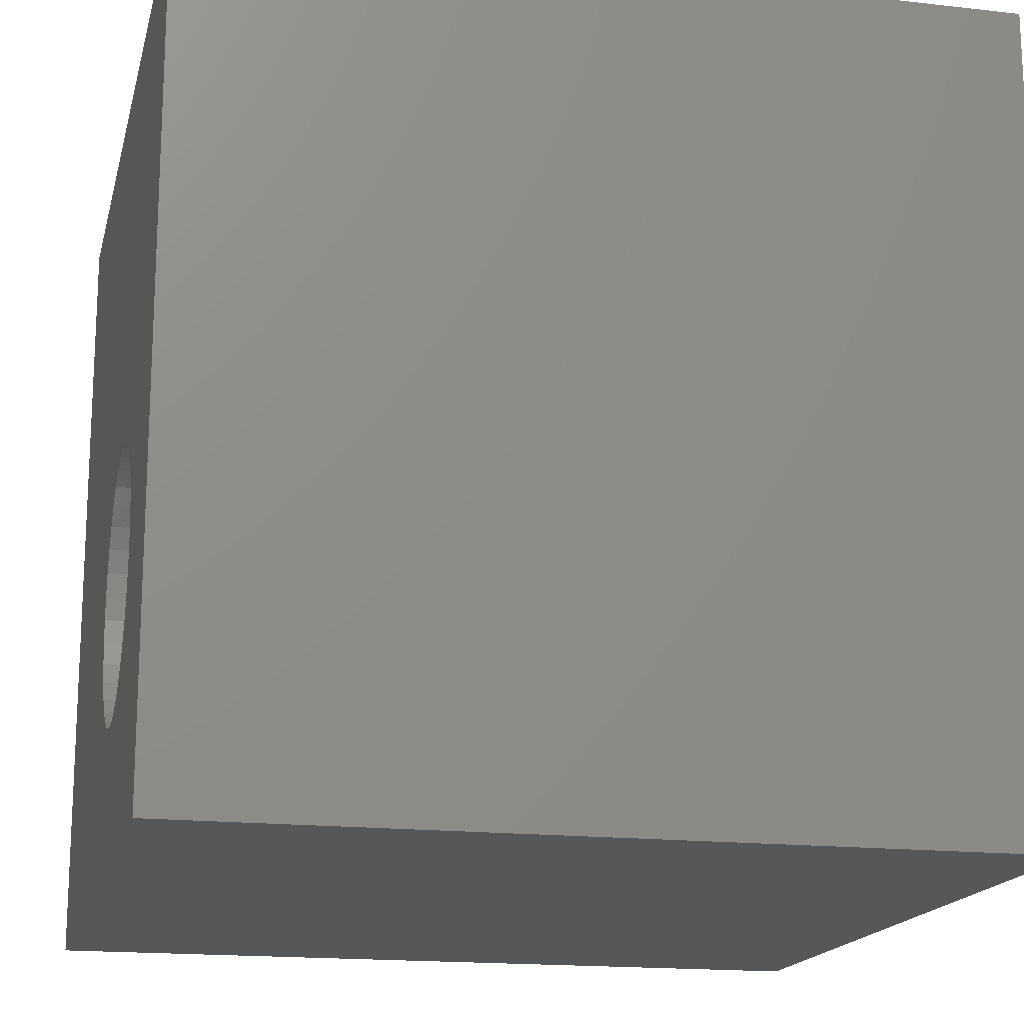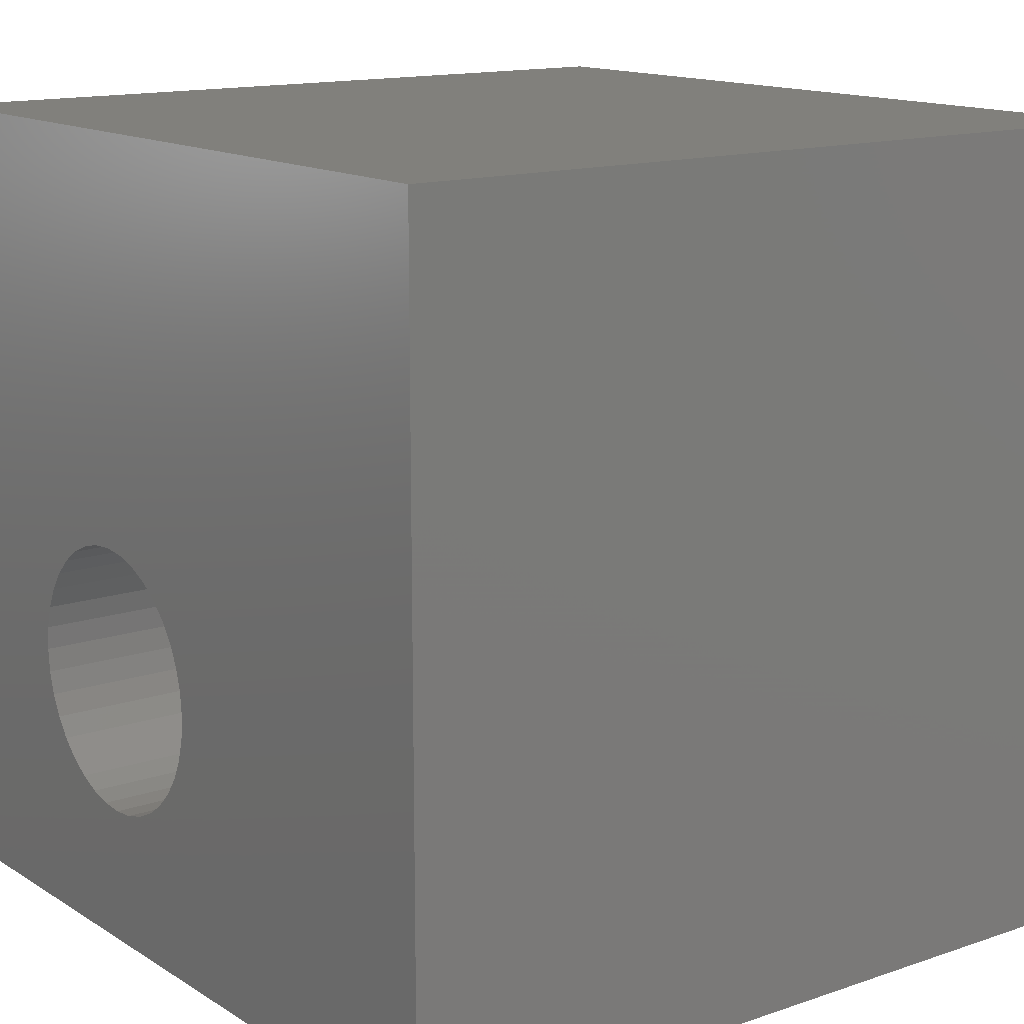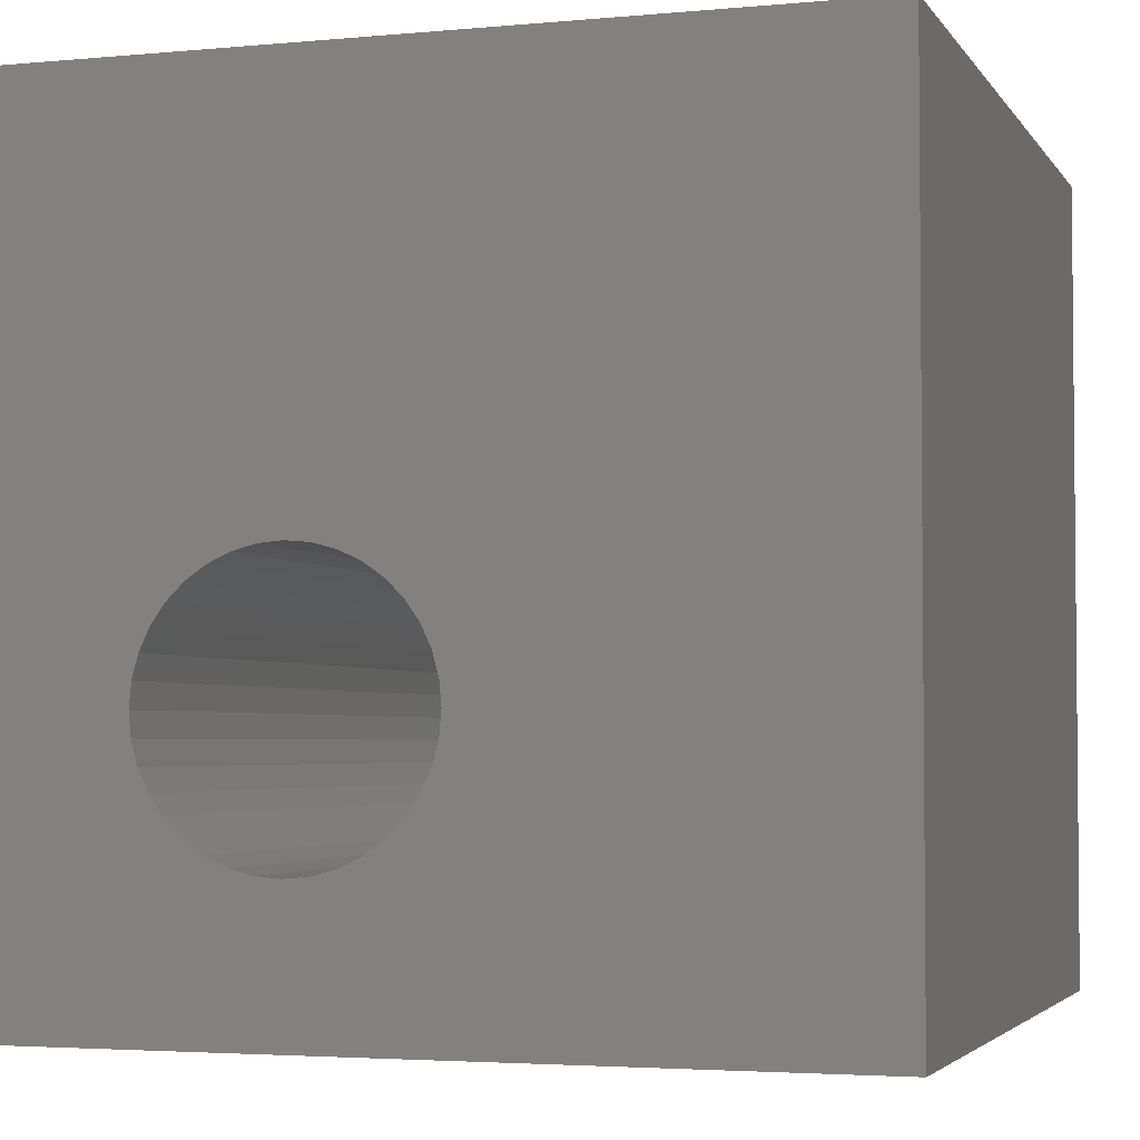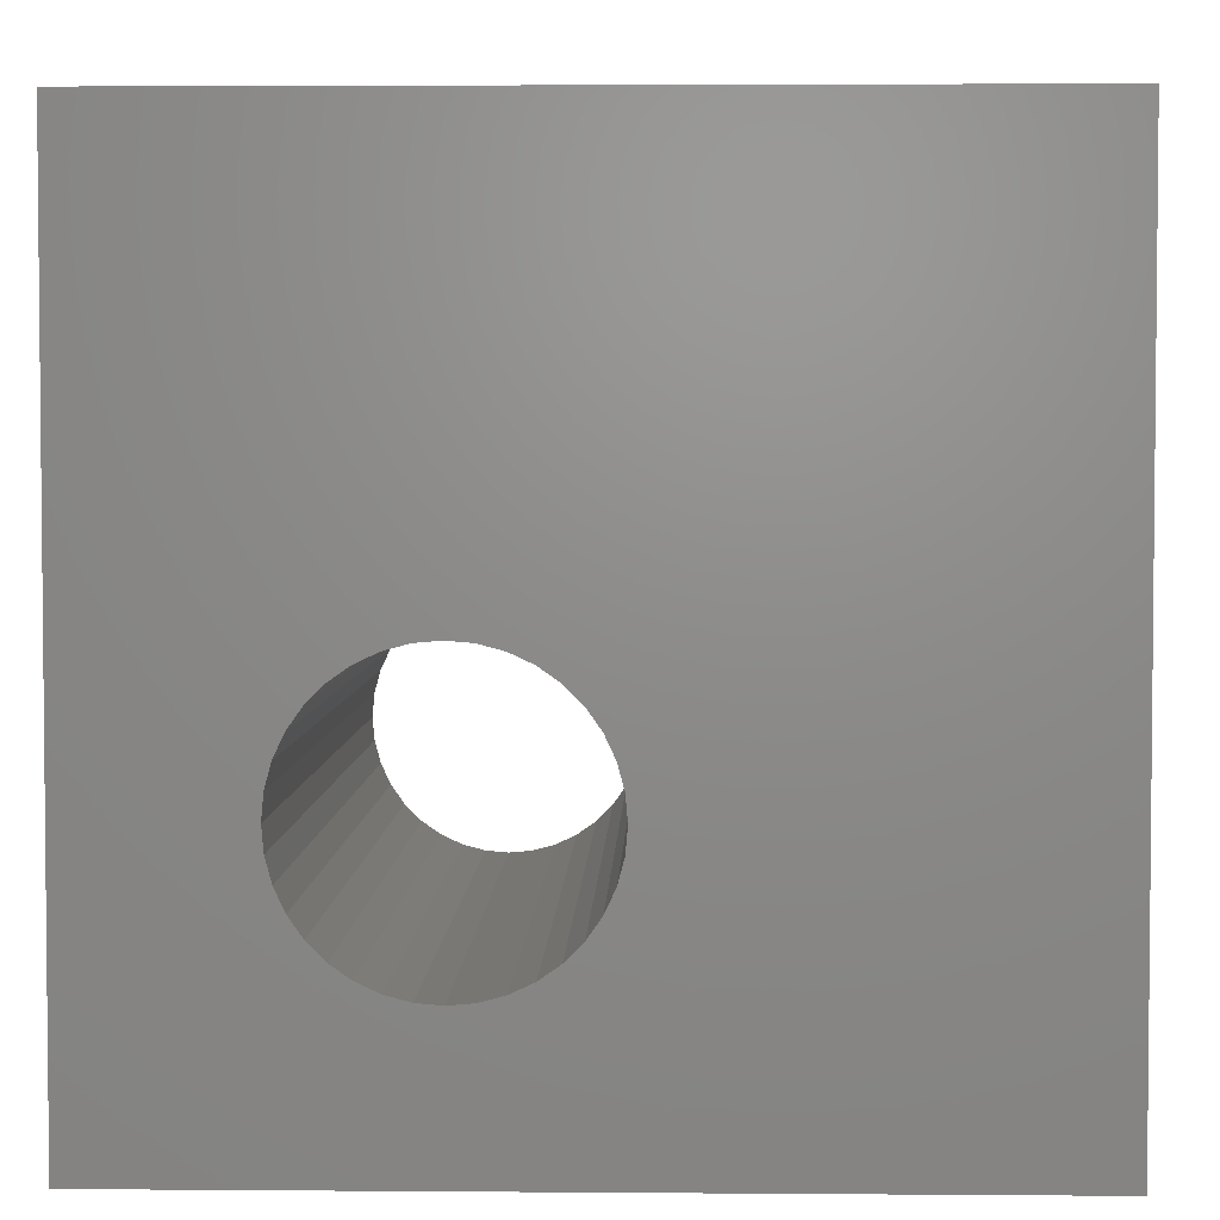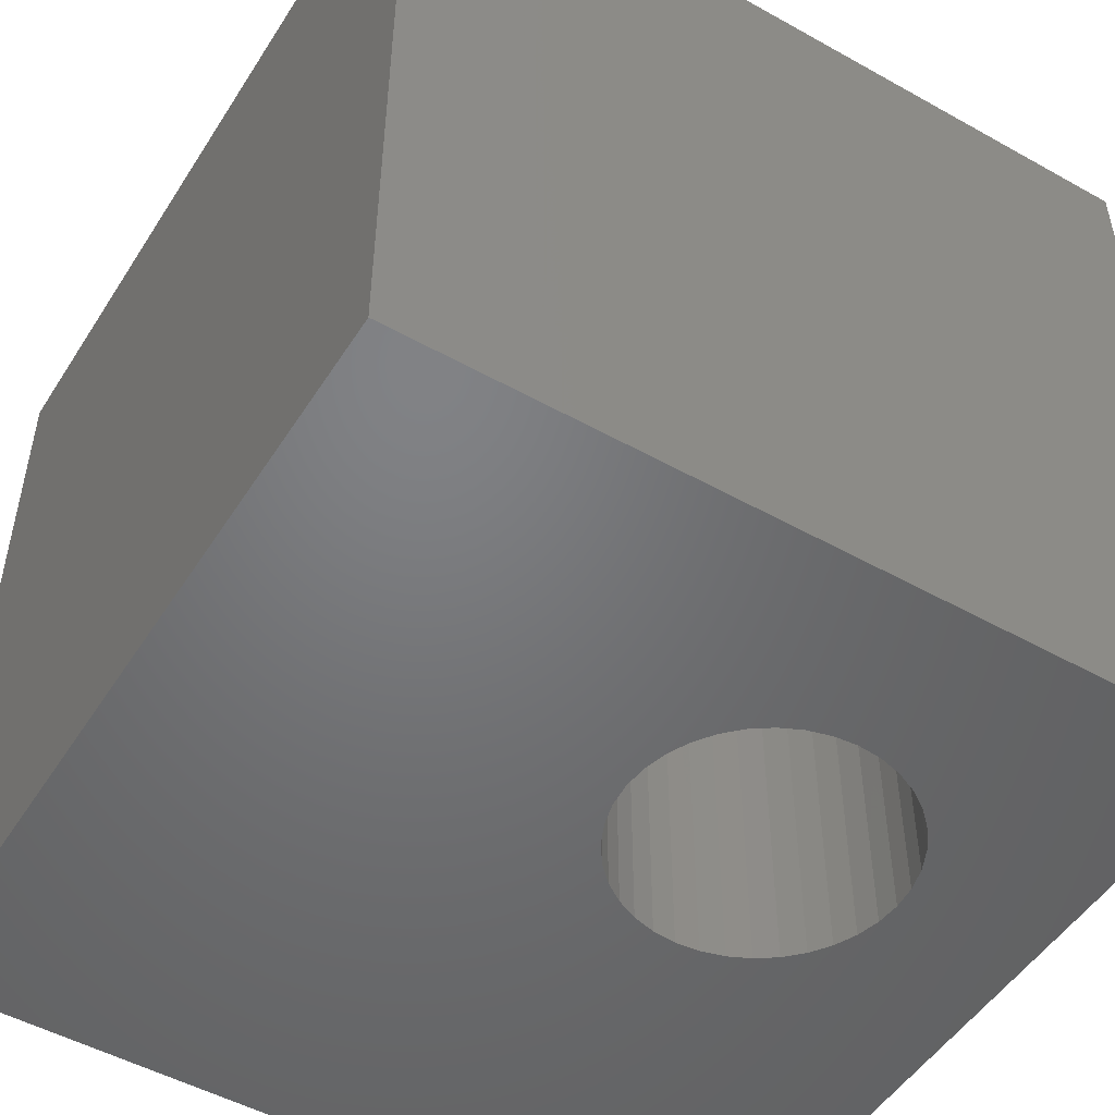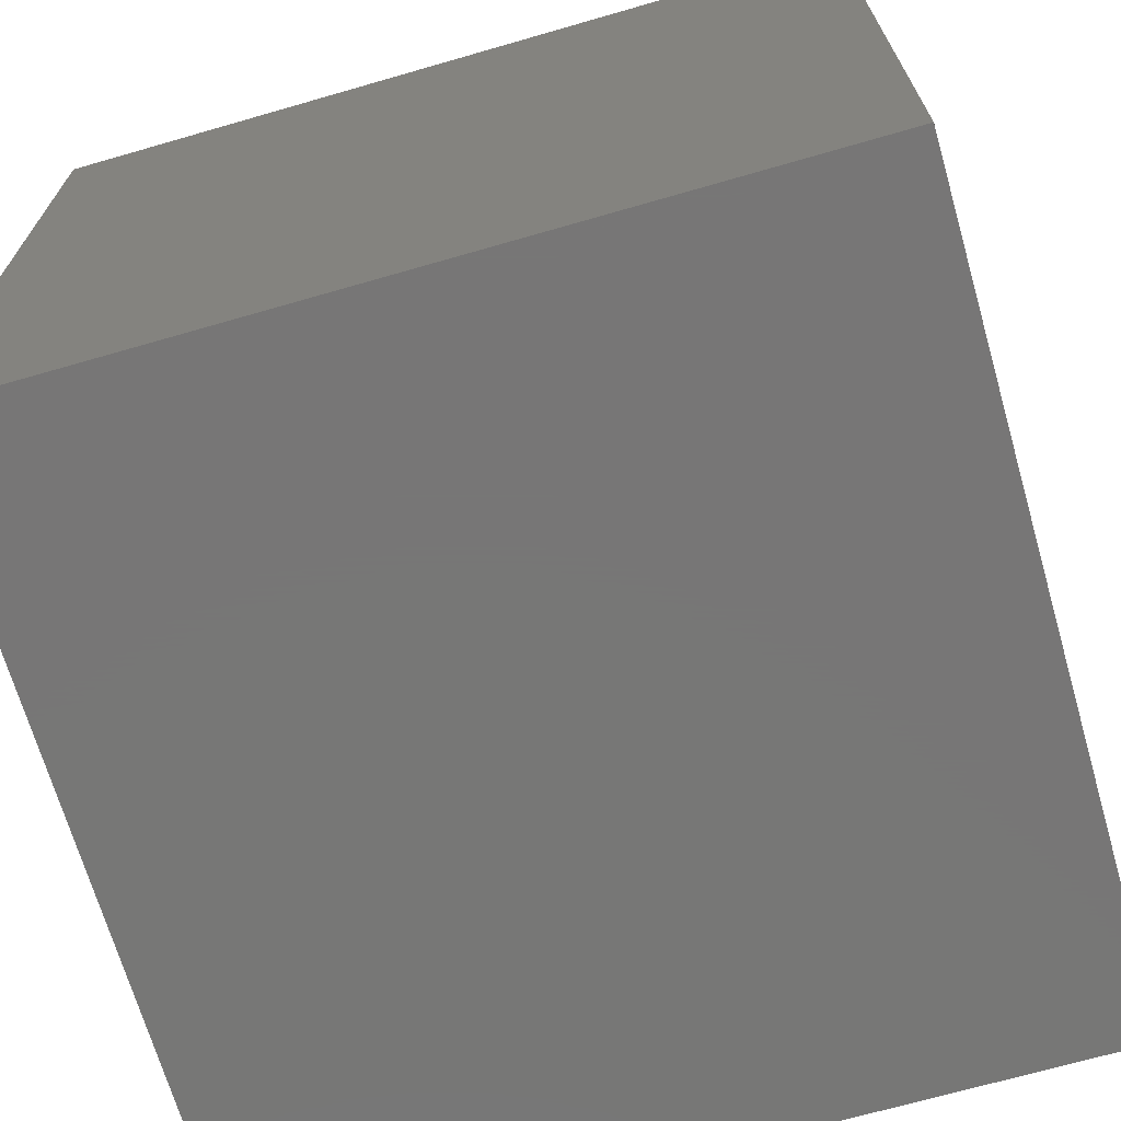
<metadata>
{"format":"stl","ext":"stl","renderer":"f3d","projection":"perspective","resolution":1024,"background":"white","views":[{"elev":-17.0,"azim":-102.9,"up":"+Y"},{"elev":14.1,"azim":53.1,"up":"+Y"},{"elev":-3.4,"azim":17.7,"up":"+Y"},{"elev":3.6,"azim":1.5,"up":"+Y"},{"elev":-50.3,"azim":-121.5,"up":"+Z"},{"elev":-69.2,"azim":-73.9,"up":"+Y"}]}
</metadata>
<code>
# stl→obj: 80 verts, 160 faces
v 0 10 10
v 0 10 0
v 0 0 10
v 0 0 0
v 5.268 3.084 10
v 5.193 2.804 10
v 10 0 10
v 5.071 2.541 10
v 3.63 1.709 10
v 3.919 1.734 10
v 4.199 1.81 10
v 4.462 1.932 10
v 3.341 1.734 10
v 3.061 1.81 10
v 2.798 1.932 10
v 4.904 2.303 10
v 4.699 2.098 10
v 2.56 2.098 10
v 2.355 2.303 10
v 2.189 2.541 10
v 10 10 10
v 5.268 3.662 10
v 5.293 3.373 10
v 2.066 3.942 10
v 2.189 4.205 10
v 2.355 4.442 10
v 4.904 4.442 10
v 5.071 4.205 10
v 5.193 3.942 10
v 1.966 3.373 10
v 1.991 3.662 10
v 2.56 4.647 10
v 2.798 4.814 10
v 3.061 4.936 10
v 3.341 5.011 10
v 3.63 5.037 10
v 3.919 5.011 10
v 4.199 4.936 10
v 4.462 4.814 10
v 4.699 4.647 10
v 2.066 2.804 10
v 1.991 3.084 10
v 10 10 0
v 10 0 0
v 1.991 3.084 0
v 2.066 2.804 0
v 2.189 2.541 0
v 2.355 2.303 0
v 2.56 2.098 0
v 2.798 1.932 0
v 3.061 1.81 0
v 3.341 1.734 0
v 3.63 1.709 0
v 3.919 1.734 0
v 4.199 1.81 0
v 4.462 1.932 0
v 4.699 2.098 0
v 4.904 2.303 0
v 5.071 2.541 0
v 5.193 2.804 0
v 5.193 3.942 0
v 5.071 4.205 0
v 2.189 4.205 0
v 2.355 4.442 0
v 2.56 4.647 0
v 2.066 3.942 0
v 1.991 3.662 0
v 1.966 3.373 0
v 4.904 4.442 0
v 4.699 4.647 0
v 4.462 4.814 0
v 4.199 4.936 0
v 3.919 5.011 0
v 3.63 5.037 0
v 3.341 5.011 0
v 3.061 4.936 0
v 2.798 4.814 0
v 5.268 3.084 0
v 5.293 3.373 0
v 5.268 3.662 0
f 1 2 3
f 3 2 4
f 5 6 7
f 7 6 8
f 9 3 10
f 10 3 7
f 10 7 11
f 11 7 12
f 9 13 3
f 3 13 14
f 3 14 15
f 8 16 7
f 7 16 17
f 7 17 12
f 15 18 3
f 3 18 19
f 3 19 20
f 21 22 7
f 7 22 23
f 7 23 5
f 24 25 1
f 1 25 26
f 27 28 21
f 21 28 29
f 21 29 22
f 3 30 1
f 1 30 31
f 1 31 24
f 26 32 1
f 1 32 33
f 1 33 34
f 34 35 1
f 1 35 36
f 1 36 21
f 21 36 37
f 21 37 38
f 38 39 21
f 21 39 40
f 21 40 27
f 20 41 3
f 3 41 42
f 3 42 30
f 43 21 44
f 44 21 7
f 45 46 4
f 4 46 47
f 4 47 48
f 48 49 4
f 4 49 50
f 4 50 51
f 51 52 4
f 4 52 53
f 4 53 44
f 44 53 54
f 54 55 44
f 44 55 56
f 44 56 57
f 57 58 44
f 44 58 59
f 44 59 60
f 43 61 62
f 63 2 64
f 64 2 65
f 63 66 2
f 2 66 67
f 2 67 4
f 4 67 68
f 4 68 45
f 62 69 43
f 43 69 70
f 43 70 71
f 71 72 43
f 43 72 73
f 43 73 2
f 2 73 74
f 2 74 75
f 75 76 2
f 2 76 77
f 2 77 65
f 60 78 44
f 44 78 79
f 44 79 43
f 43 79 80
f 43 80 61
f 21 43 1
f 1 43 2
f 44 7 4
f 4 7 3
f 78 23 79
f 79 23 22
f 79 22 80
f 80 22 29
f 80 29 61
f 61 29 28
f 61 28 62
f 62 28 27
f 62 27 69
f 69 27 40
f 69 40 70
f 70 40 39
f 70 39 71
f 71 39 38
f 71 38 72
f 72 38 37
f 72 37 73
f 73 37 36
f 73 36 74
f 74 36 35
f 74 35 75
f 75 35 34
f 75 34 76
f 76 34 33
f 76 33 77
f 77 33 32
f 77 32 65
f 65 32 26
f 65 26 64
f 64 26 25
f 64 25 63
f 63 25 24
f 63 24 66
f 66 24 31
f 66 31 67
f 67 31 30
f 67 30 68
f 68 30 42
f 68 42 45
f 45 42 41
f 45 41 46
f 46 41 20
f 46 20 47
f 47 20 19
f 47 19 48
f 48 19 18
f 48 18 49
f 49 18 15
f 49 15 50
f 50 15 14
f 50 14 51
f 51 14 13
f 51 13 52
f 52 13 9
f 52 9 53
f 53 9 10
f 53 10 54
f 54 10 11
f 54 11 55
f 55 11 12
f 55 12 56
f 56 12 17
f 56 17 57
f 57 17 16
f 57 16 58
f 58 16 8
f 58 8 59
f 59 8 6
f 59 6 60
f 60 6 5
f 60 5 78
f 78 5 23

</code>
